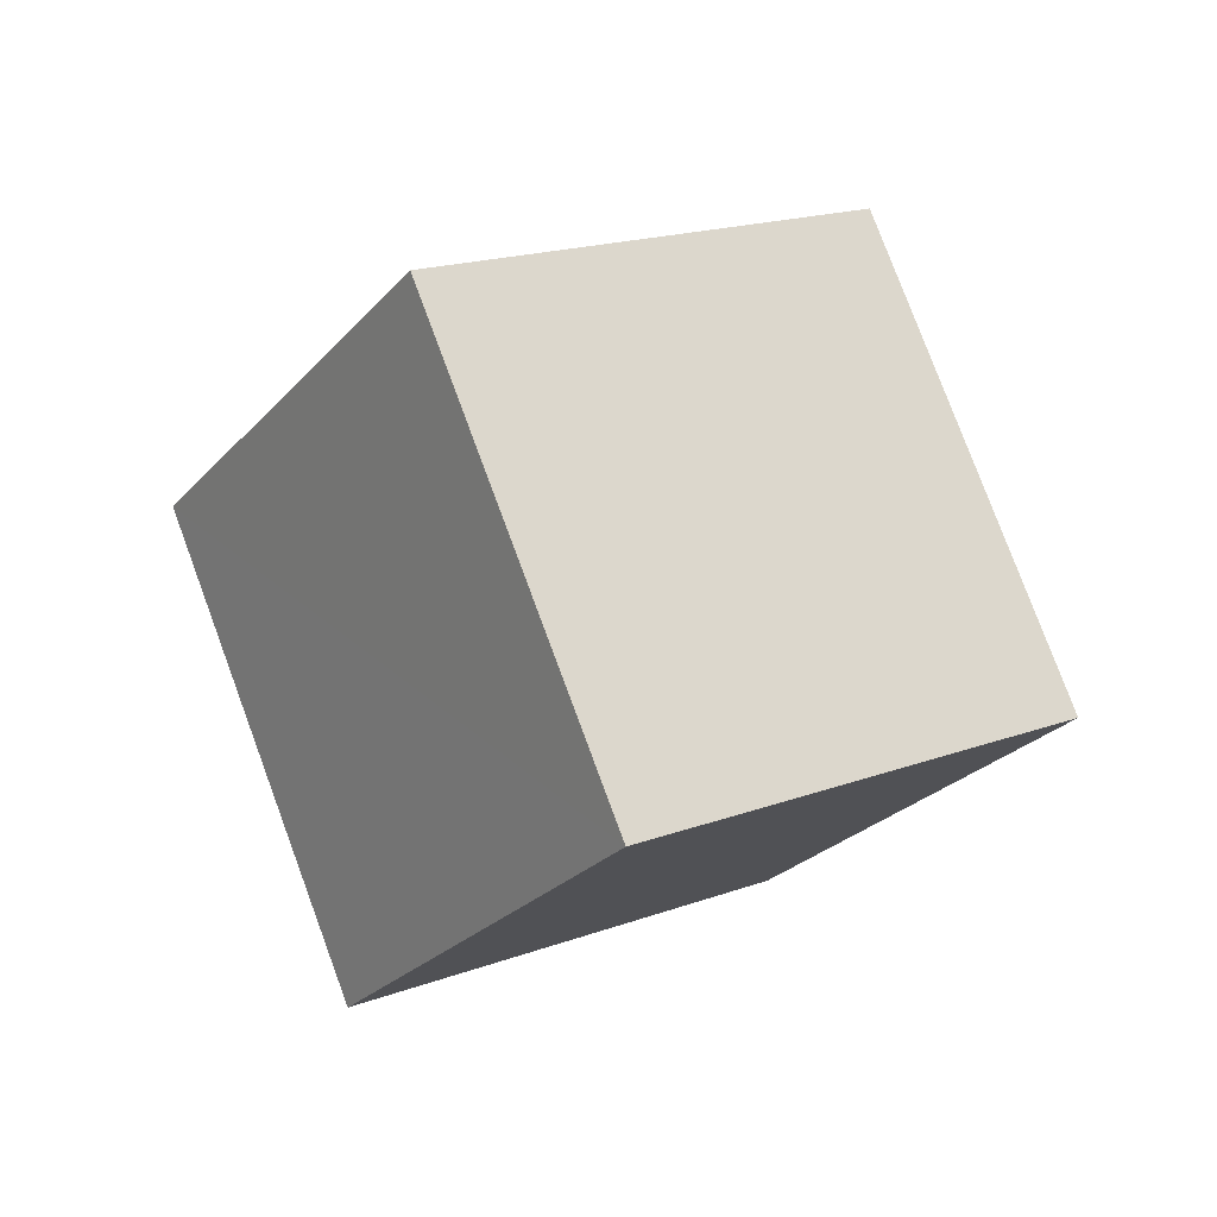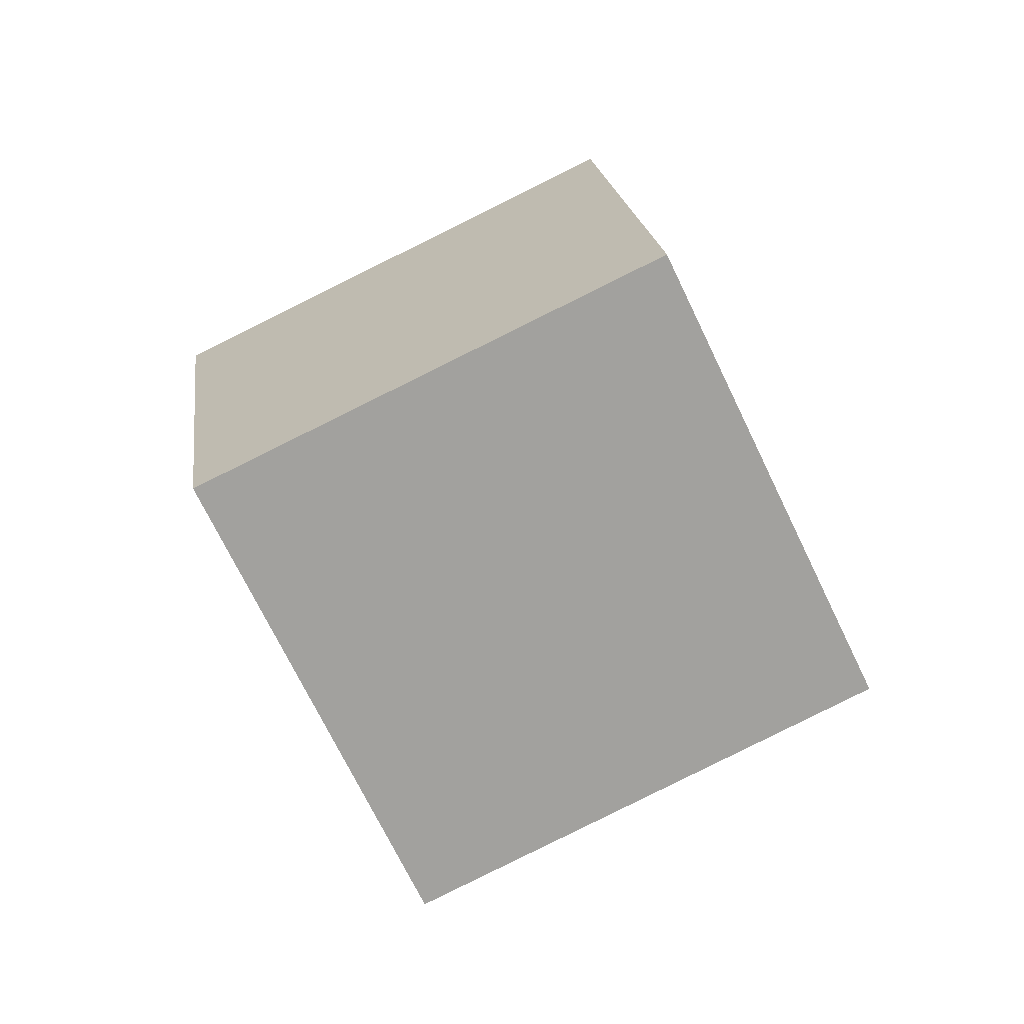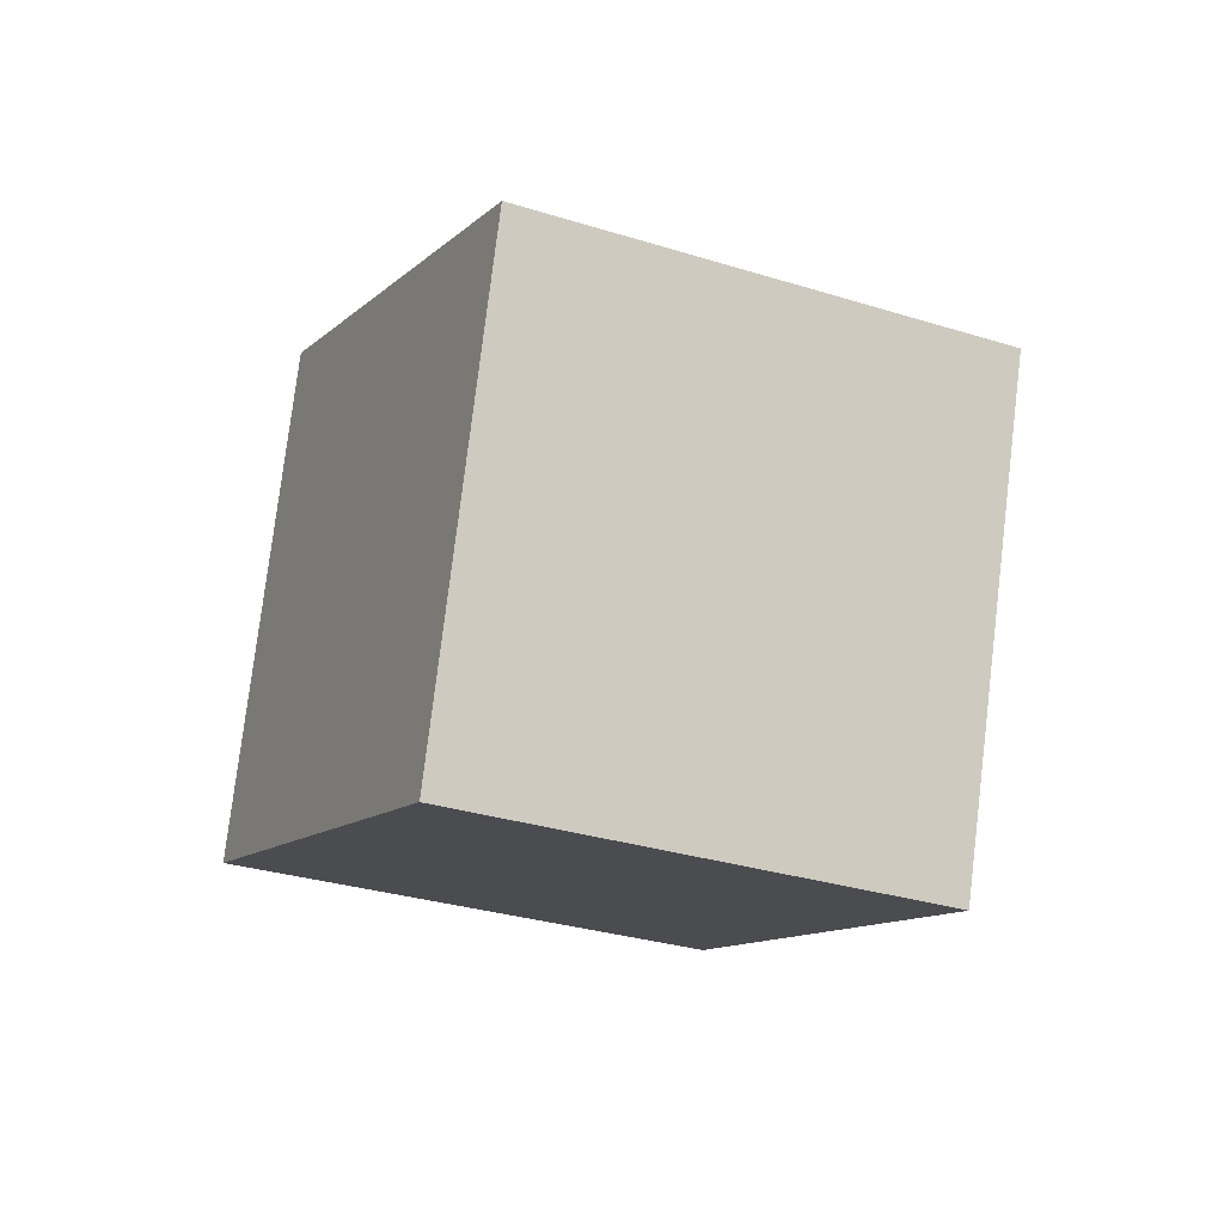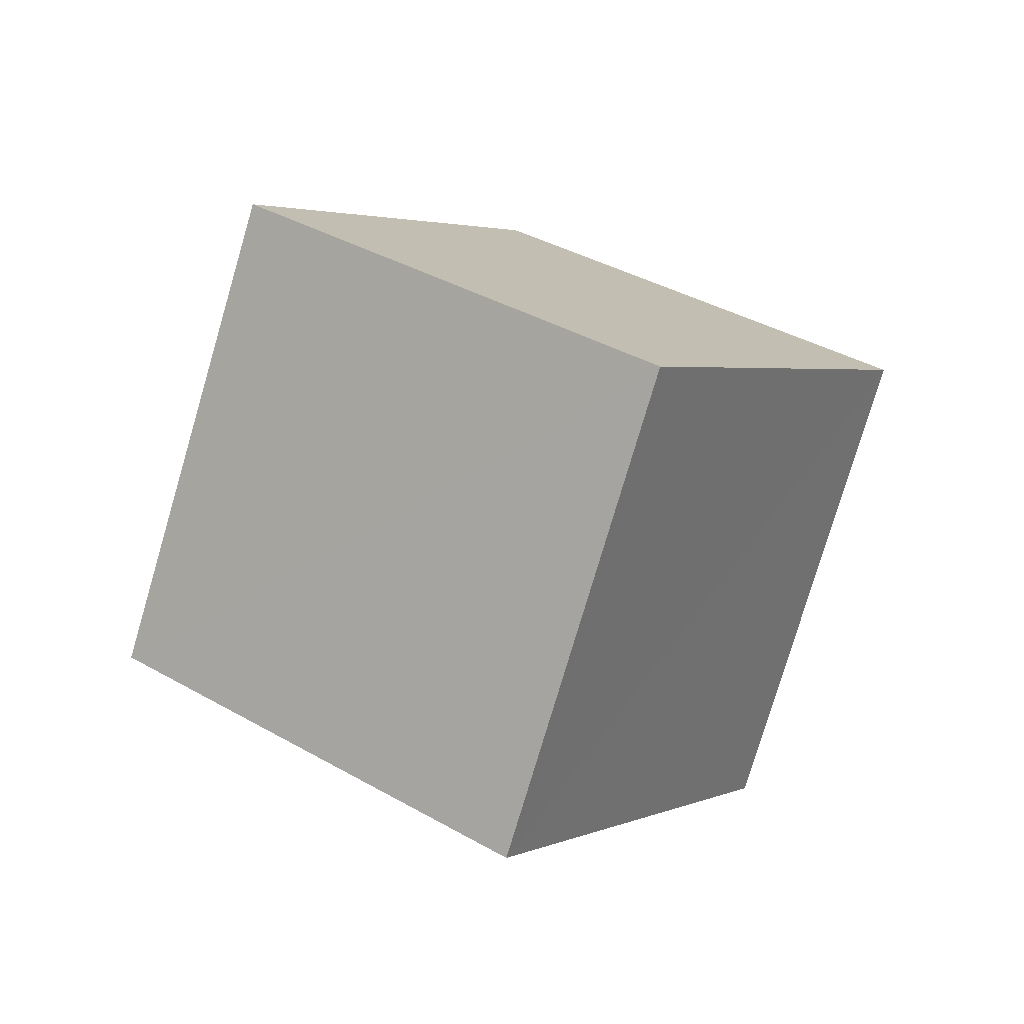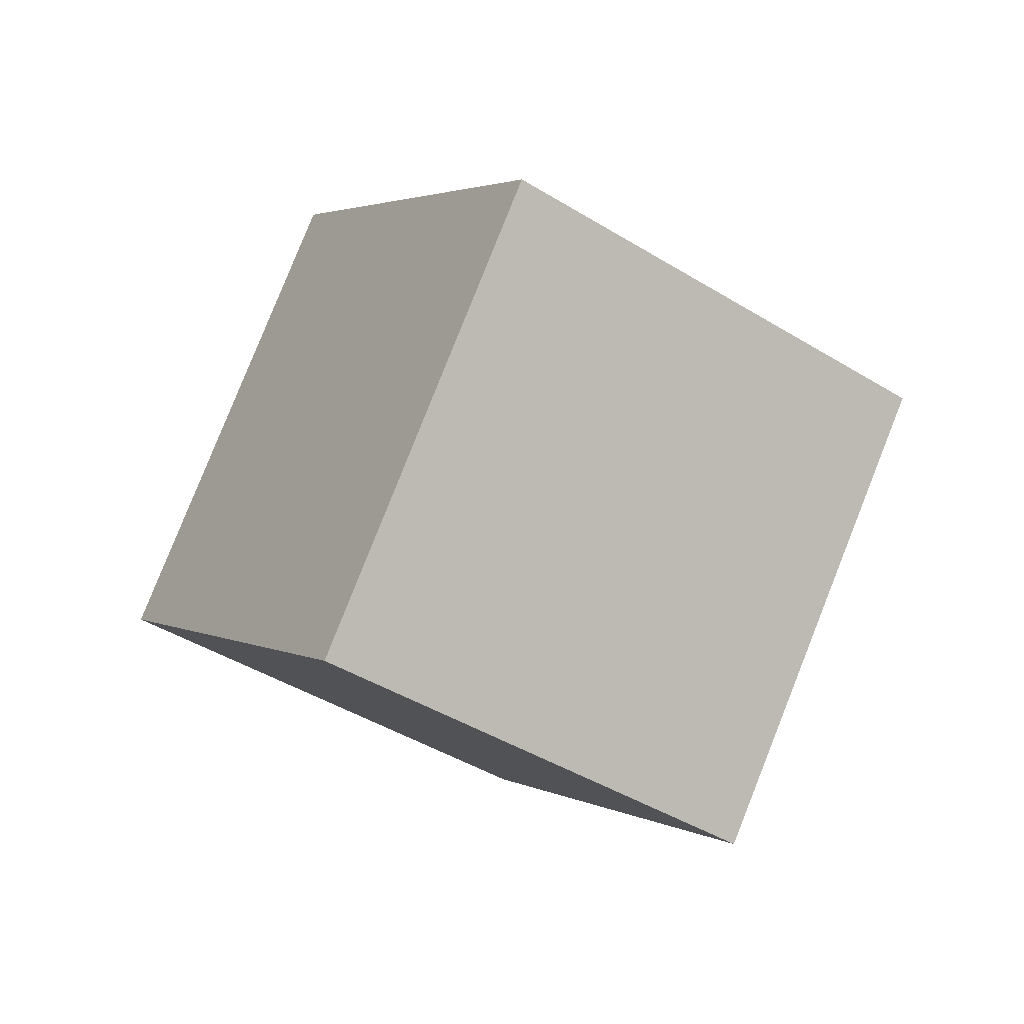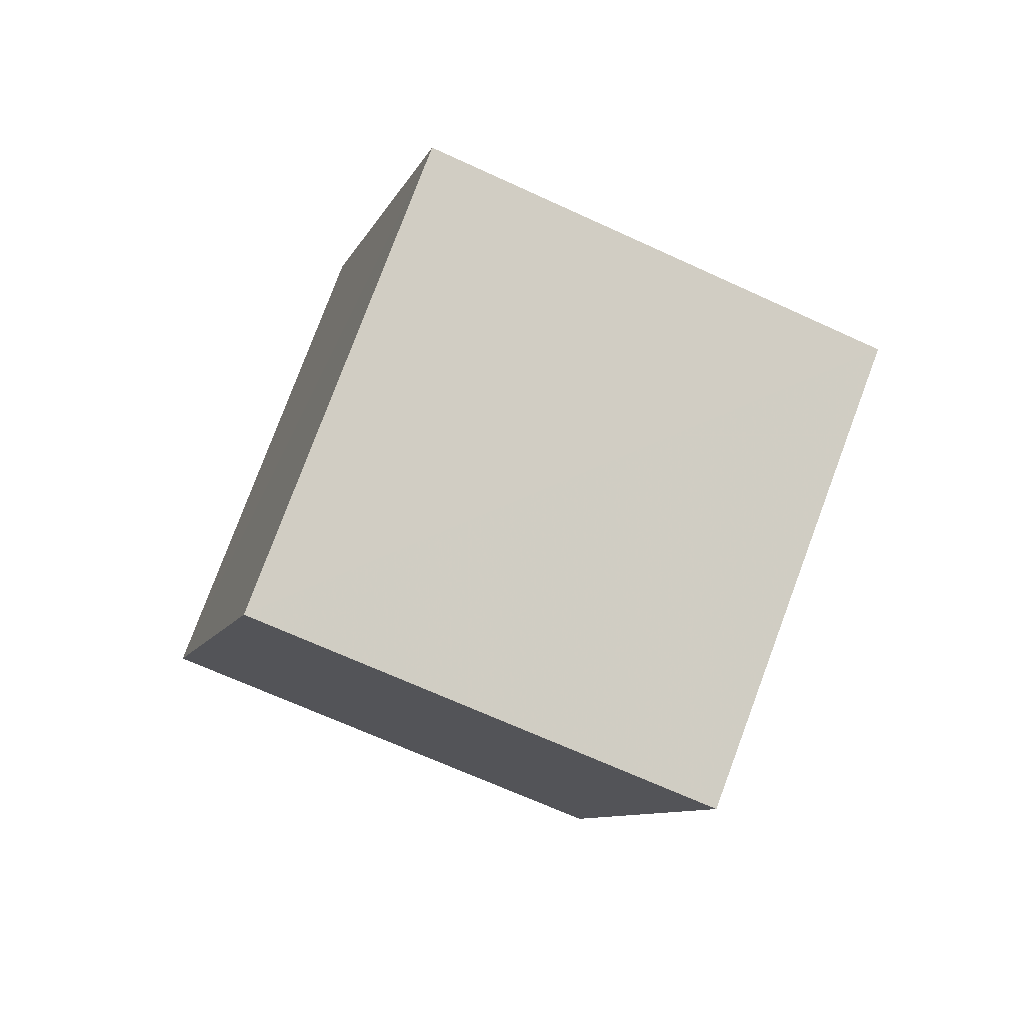
<metadata>
{"format":"obj","ext":"obj","renderer":"f3d","projection":"perspective","resolution":1024,"background":"white","views":[{"elev":-52.5,"azim":-147.7,"up":"+Z"},{"elev":-26.5,"azim":168.2,"up":"+Y"},{"elev":41.1,"azim":145.7,"up":"+Z"},{"elev":-53.2,"azim":-133.9,"up":"+Y"},{"elev":30.1,"azim":34.4,"up":"+Z"},{"elev":39.1,"azim":162.4,"up":"+Z"}]}
</metadata>
<code>
v  0.7826  1.728  2.007
v  0.8141  1.027  1.294
v  1.372  1.632  0.722
v  1.34  2.333  1.434
v  1.614  1.349  2.417
v  1.647  0.6491  1.702
v  2.204  1.255  1.132
v  2.171  1.955  1.846
f 3 1 2
f 5 7 6
f 1 3 4
f 1 6 2
f 7 5 8
f 2 7 3
f 6 1 5
f 3 8 4
f 7 2 6
f 1 8 5
f 8 3 7
f 8 1 4

</code>
